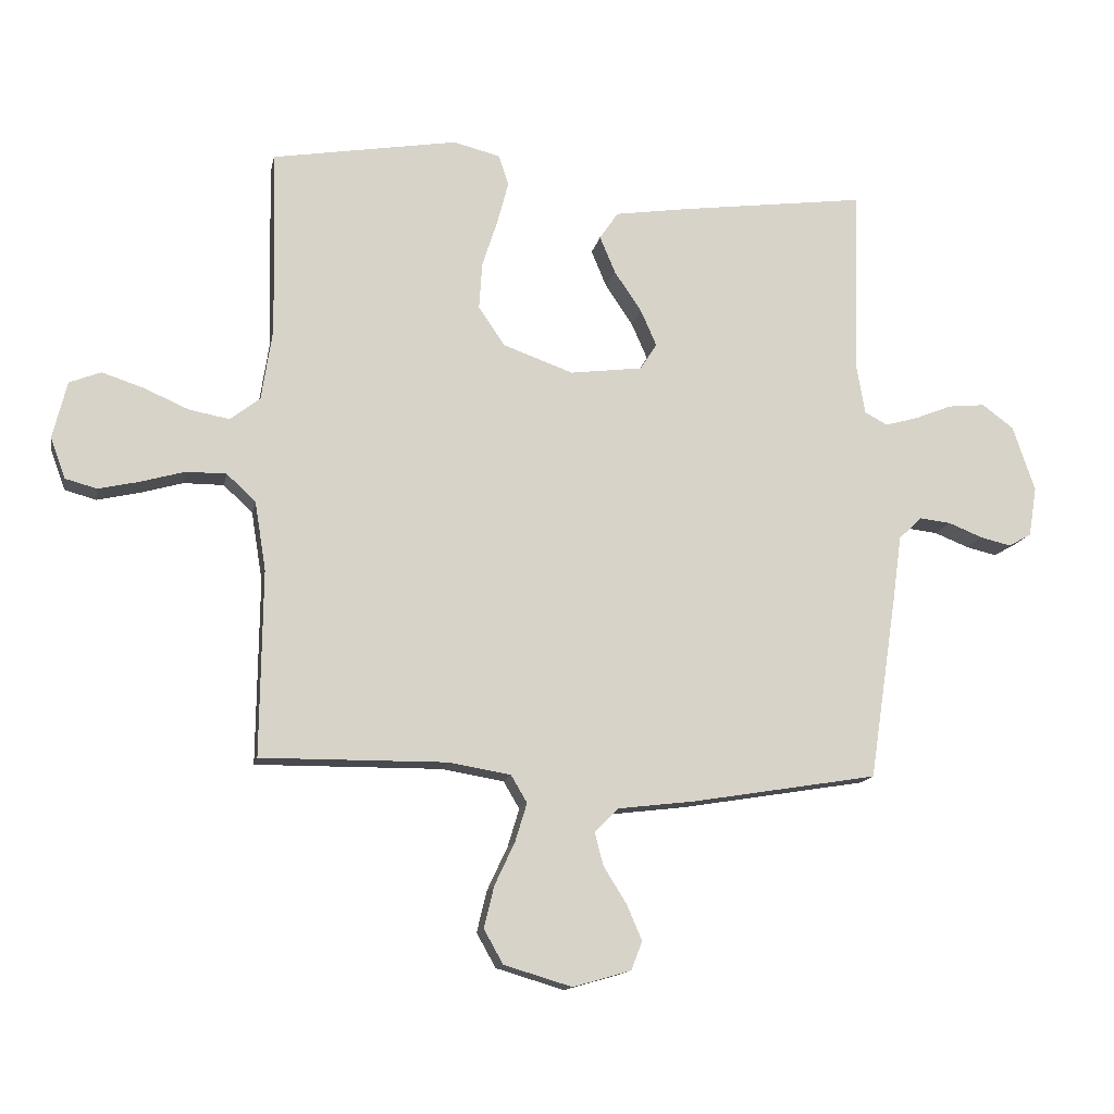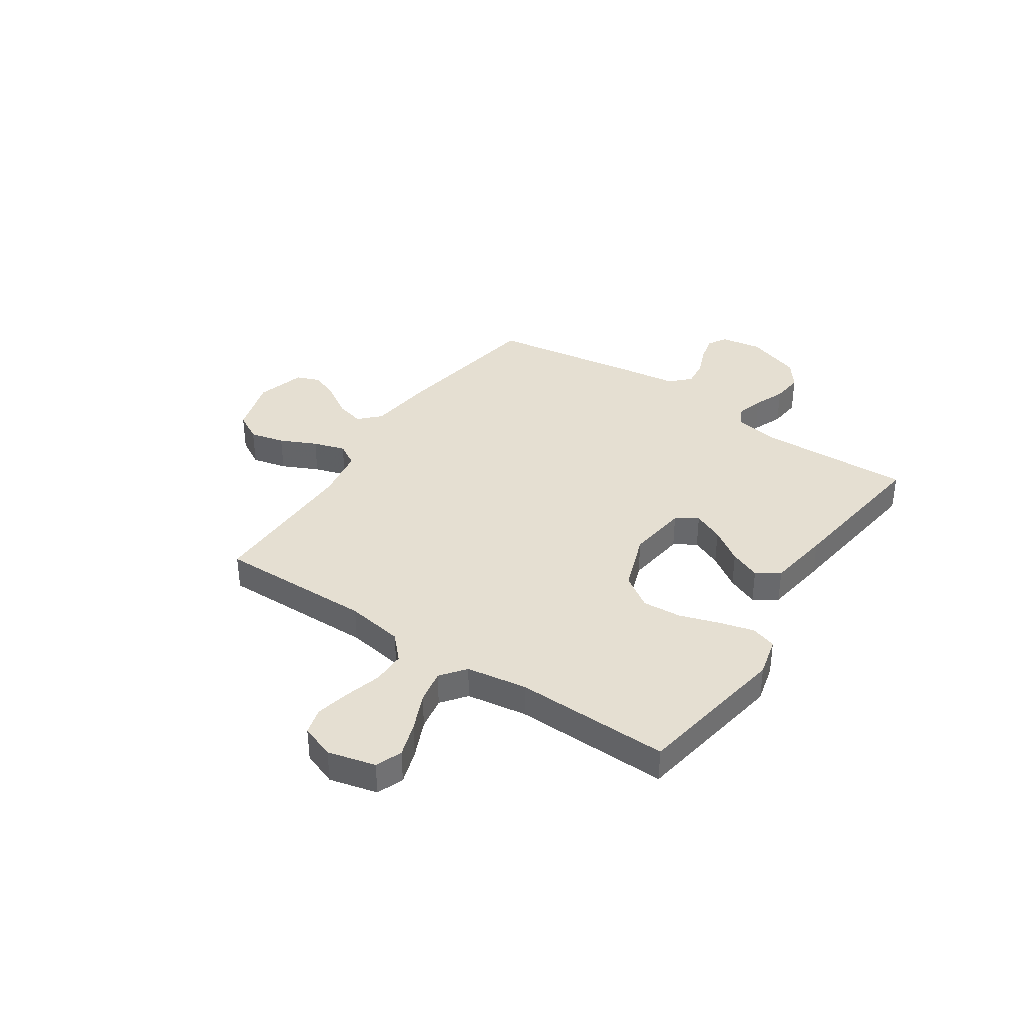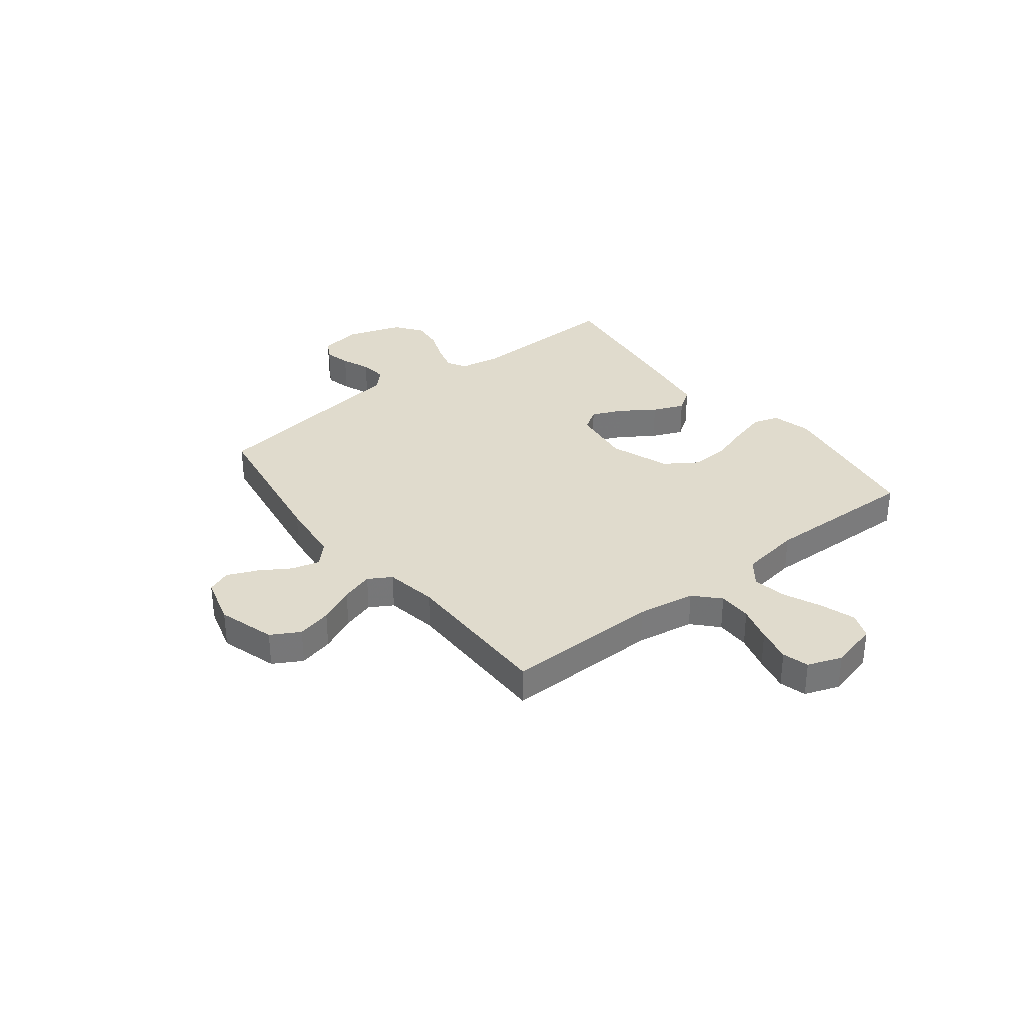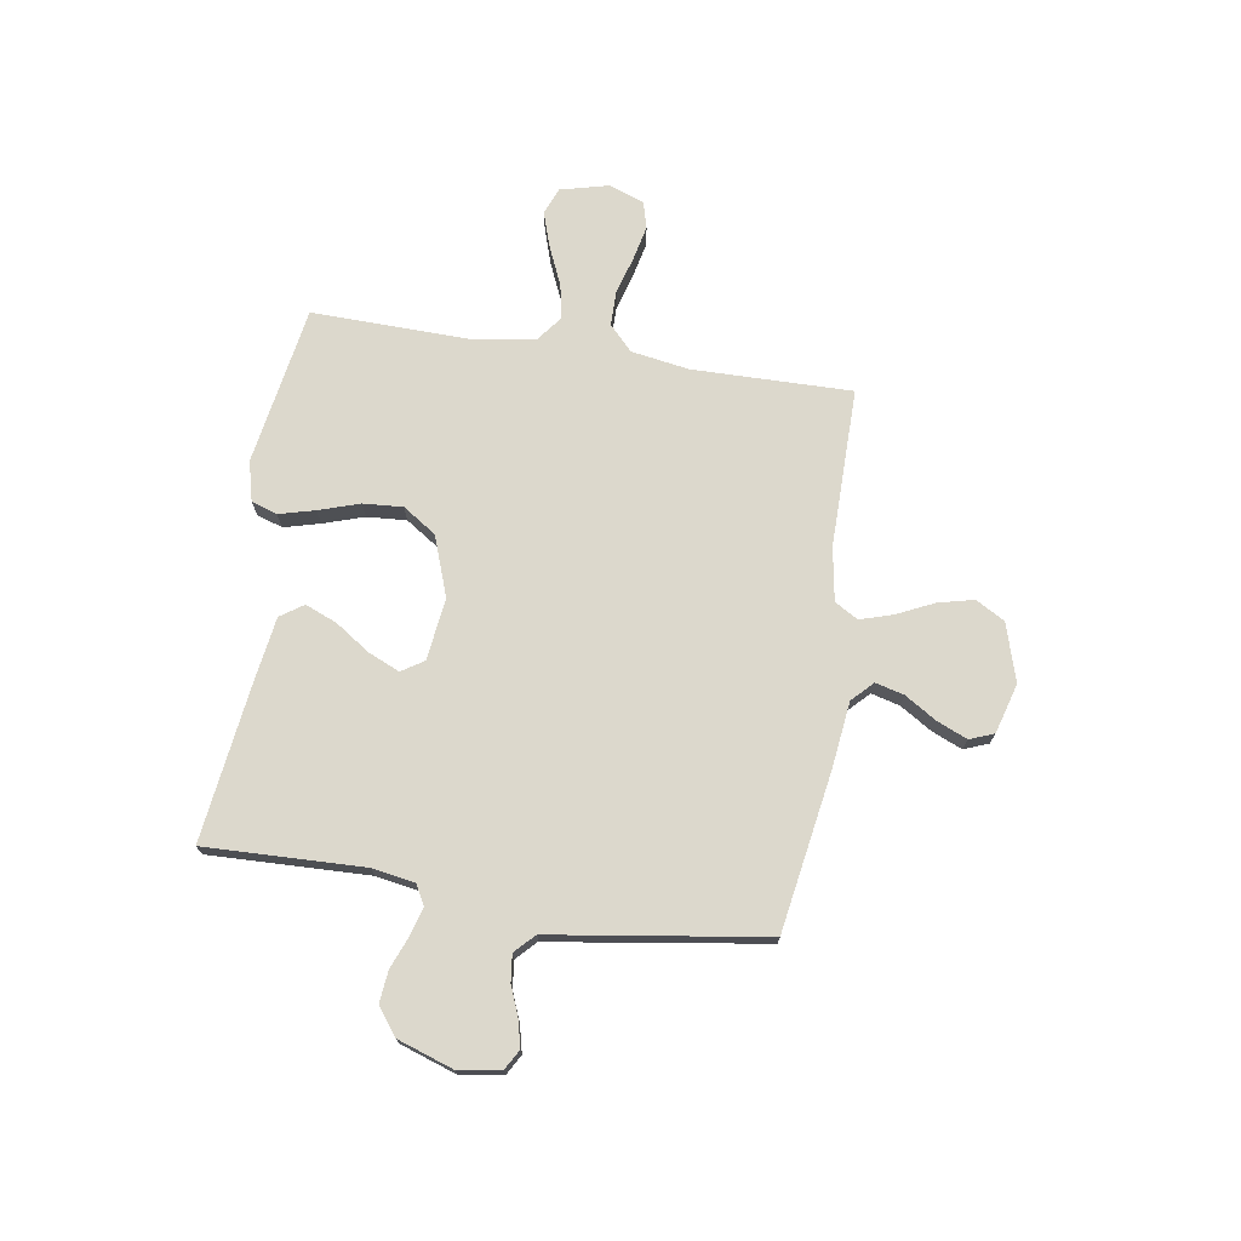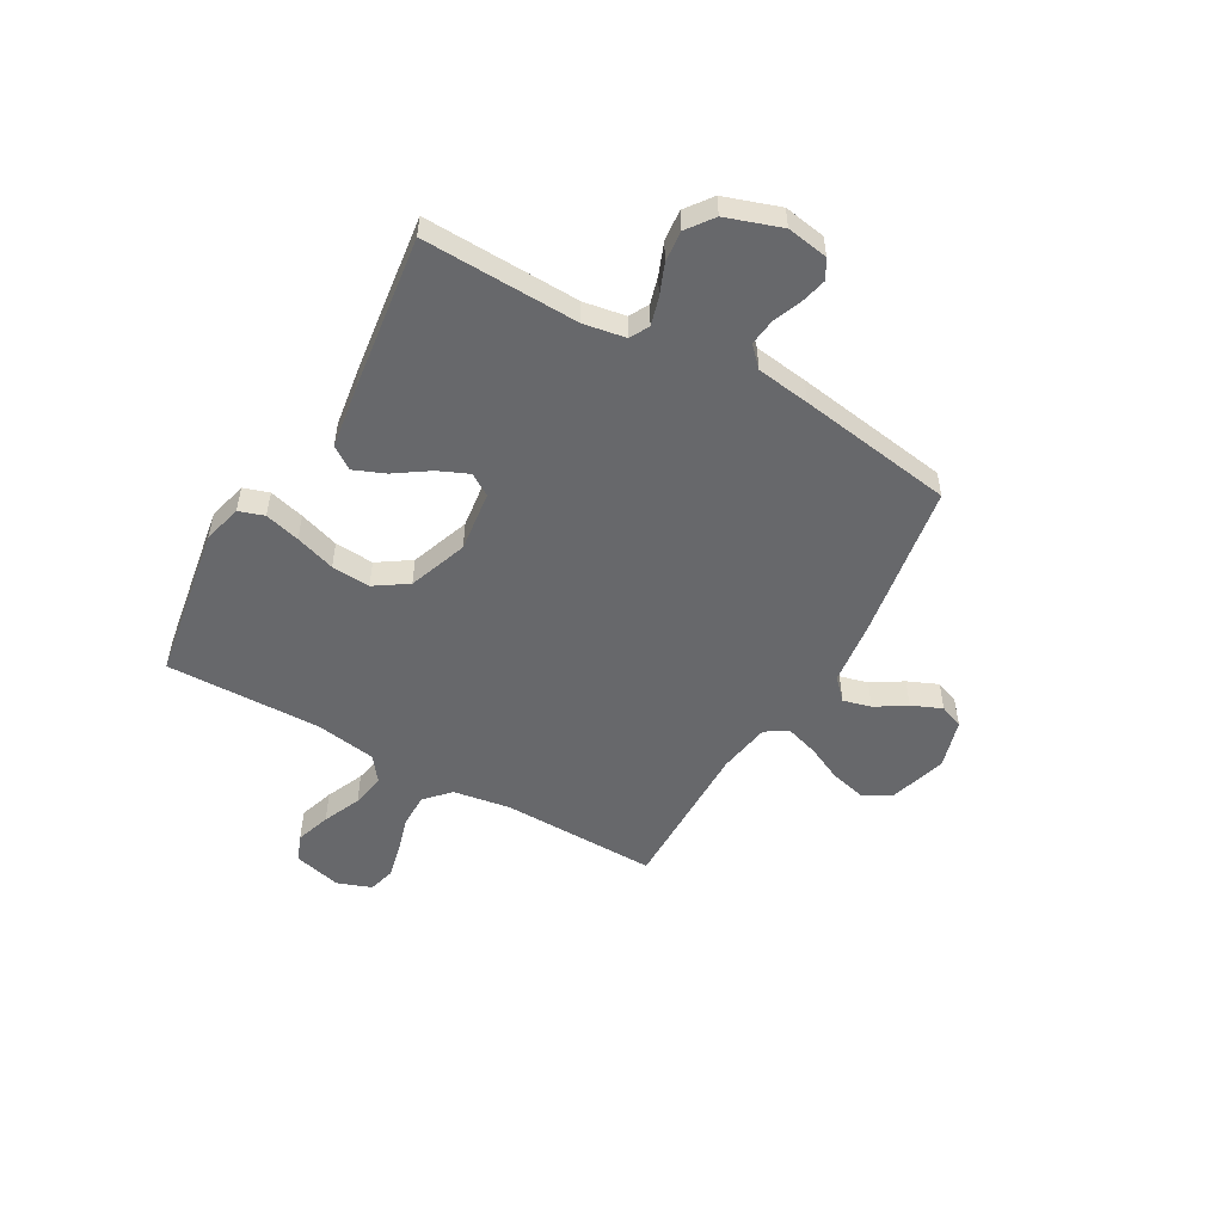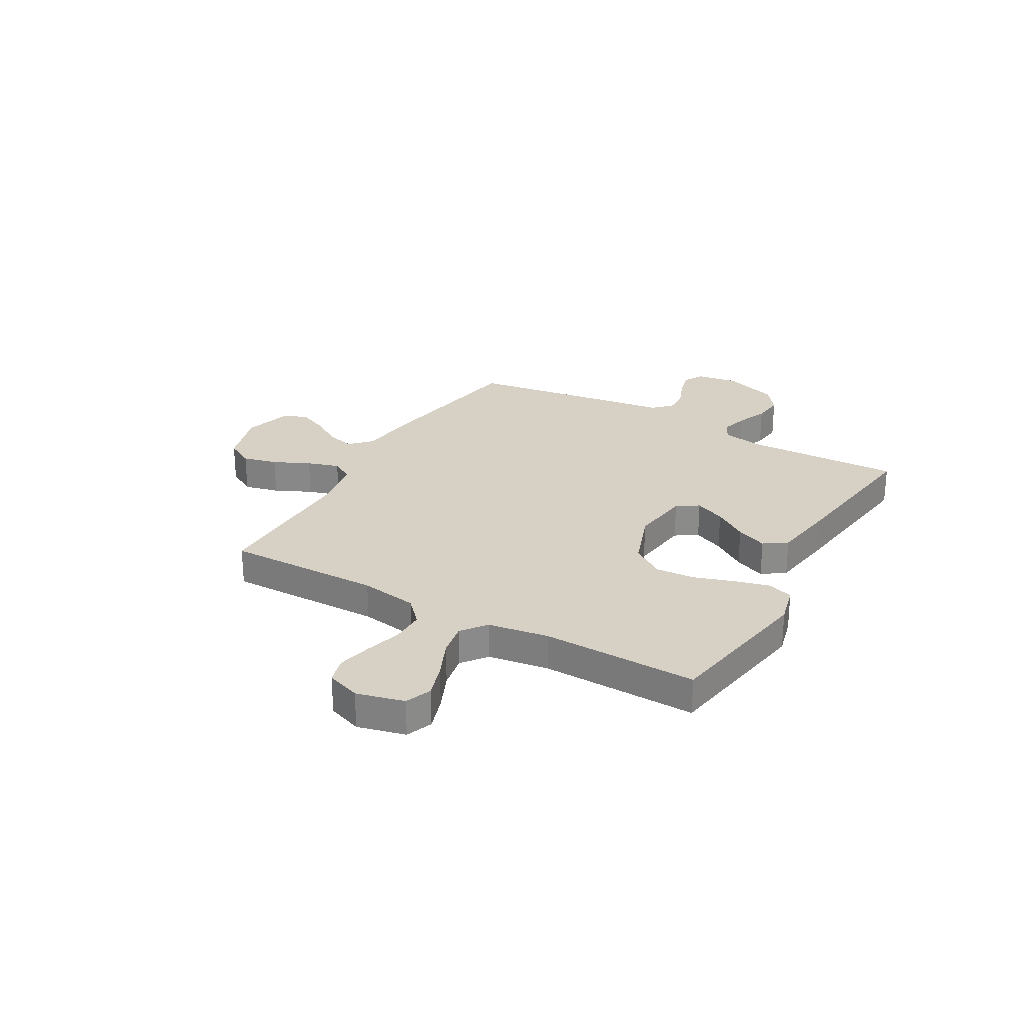
<metadata>
{"format":"obj","ext":"obj","renderer":"f3d","projection":"perspective","resolution":1024,"background":"white","views":[{"elev":-13.6,"azim":-11.0,"up":"+Z"},{"elev":37.4,"azim":-56.1,"up":"+Y"},{"elev":33.3,"azim":-128.1,"up":"+Y"},{"elev":72.7,"azim":98.9,"up":"+Y"},{"elev":-52.4,"azim":60.3,"up":"+Y"},{"elev":26.6,"azim":-60.3,"up":"+Y"}]}
</metadata>
<code>
v -0.5 0.07 -0.5
v -0.496 0.07 -0.2
v -0.514 0.07 -0.089
v -0.561 0.07 -0.045
v -0.626 0.07 -0.045
v -0.696 0.07 -0.065
v -0.763 0.07 -0.08
v -0.814 0.07 -0.066
v -0.838 0.07 0
v -0.815 0.07 0.092
v -0.764 0.07 0.112
v -0.697 0.07 0.09
v -0.624 0.07 0.058
v -0.559 0.07 0.046
v -0.511 0.07 0.083
v -0.493 0.07 0.2
v -0.5 0.07 0.5
v -0.2 0.07 0.55
v -0.124 0.07 0.531
v -0.108 0.07 0.482
v -0.126 0.07 0.414
v -0.151 0.07 0.337
v -0.156 0.07 0.262
v -0.114 0.07 0.199
v 0 0.07 0.158
v 0.117 0.07 0.173
v 0.144 0.07 0.215
v 0.118 0.07 0.274
v 0.074 0.07 0.339
v 0.049 0.07 0.399
v 0.079 0.07 0.443
v 0.2 0.07 0.461
v 0.5 0.07 0.5
v 0.491 0.07 0.2
v 0.505 0.07 0.119
v 0.542 0.07 0.099
v 0.595 0.07 0.114
v 0.655 0.07 0.138
v 0.715 0.07 0.144
v 0.766 0.07 0.106
v 0.802 0.07 0
v 0.789 0.07 -0.08
v 0.752 0.07 -0.101
v 0.702 0.07 -0.089
v 0.647 0.07 -0.067
v 0.596 0.07 -0.061
v 0.559 0.07 -0.097
v 0.545 0.07 -0.2
v 0.5 0.07 -0.5
v 0.2 0.07 -0.549
v 0.075 0.07 -0.564
v 0.036 0.07 -0.602
v 0.05 0.07 -0.656
v 0.087 0.07 -0.715
v 0.112 0.07 -0.773
v 0.094 0.07 -0.819
v 0 0.07 -0.846
v -0.11 0.07 -0.813
v -0.141 0.07 -0.758
v -0.125 0.07 -0.691
v -0.092 0.07 -0.621
v -0.073 0.07 -0.559
v -0.099 0.07 -0.515
v -0.2 0.07 -0.498
v -0.5 0 -0.5
v -0.496 0 -0.2
v -0.514 0 -0.089
v -0.561 0 -0.045
v -0.626 0 -0.045
v -0.696 0 -0.065
v -0.763 0 -0.08
v -0.814 0 -0.066
v -0.838 0 0
v -0.815 0 0.092
v -0.764 0 0.112
v -0.697 0 0.09
v -0.624 0 0.058
v -0.559 0 0.046
v -0.511 0 0.083
v -0.493 0 0.2
v -0.5 0 0.5
v -0.2 0 0.55
v -0.124 0 0.531
v -0.108 0 0.482
v -0.126 0 0.414
v -0.151 0 0.337
v -0.156 0 0.262
v -0.114 0 0.199
v 0 0 0.158
v 0.117 0 0.173
v 0.144 0 0.215
v 0.118 0 0.274
v 0.074 0 0.339
v 0.049 0 0.399
v 0.079 0 0.443
v 0.2 0 0.461
v 0.5 0 0.5
v 0.491 0 0.2
v 0.505 0 0.119
v 0.542 0 0.099
v 0.595 0 0.114
v 0.655 0 0.138
v 0.715 0 0.144
v 0.766 0 0.106
v 0.802 0 0
v 0.789 0 -0.08
v 0.752 0 -0.101
v 0.702 0 -0.089
v 0.647 0 -0.067
v 0.596 0 -0.061
v 0.559 0 -0.097
v 0.545 0 -0.2
v 0.5 0 -0.5
v 0.2 0 -0.549
v 0.075 0 -0.564
v 0.036 0 -0.602
v 0.05 0 -0.656
v 0.087 0 -0.715
v 0.112 0 -0.773
v 0.094 0 -0.819
v 0 0 -0.846
v -0.11 0 -0.813
v -0.141 0 -0.758
v -0.125 0 -0.691
v -0.092 0 -0.621
v -0.073 0 -0.559
v -0.099 0 -0.515
v -0.2 0 -0.498
f 59 60 61
f 58 59 61
f 57 58 61
f 56 57 61
f 55 56 61
f 54 55 61
f 53 54 61
f 52 53 61 62
f 51 52 62 63
f 50 51 63
f 49 50 63
f 48 49 63
f 47 48 63
f 43 44 45
f 42 43 45
f 41 42 45
f 40 41 45
f 39 40 45
f 38 39 45
f 37 38 45
f 36 37 45 46
f 47 63 64
f 46 47 64
f 36 46 64
f 35 36 64
f 32 33 34
f 31 32 34
f 30 31 34
f 29 30 34
f 28 29 34
f 20 21 22
f 19 20 22
f 18 19 22
f 17 18 22
f 16 17 22
f 15 16 22 23
f 14 15 23 24
f 11 12 13
f 10 11 13
f 9 10 13
f 8 9 13
f 7 8 13
f 6 7 13
f 5 6 13
f 4 5 13 14
f 14 24 25
f 4 14 25
f 3 4 25
f 64 1 2
f 3 25 26
f 2 3 26
f 64 2 26
f 35 64 26
f 27 28 34 35
f 26 27 35
f 125 124 123
f 125 123 122
f 125 122 121
f 125 121 120
f 125 120 119
f 125 119 118
f 125 118 117
f 126 125 117 116
f 127 126 116 115
f 127 115 114
f 127 114 113
f 127 113 112
f 127 112 111
f 109 108 107
f 109 107 106
f 109 106 105
f 109 105 104
f 109 104 103
f 109 103 102
f 109 102 101
f 110 109 101 100
f 128 127 111
f 128 111 110
f 128 110 100
f 128 100 99
f 98 97 96
f 98 96 95
f 98 95 94
f 98 94 93
f 98 93 92
f 86 85 84
f 86 84 83
f 86 83 82
f 86 82 81
f 86 81 80
f 87 86 80 79
f 88 87 79 78
f 77 76 75
f 77 75 74
f 77 74 73
f 77 73 72
f 77 72 71
f 77 71 70
f 77 70 69
f 78 77 69 68
f 89 88 78
f 89 78 68
f 89 68 67
f 66 65 128
f 90 89 67
f 90 67 66
f 90 66 128
f 90 128 99
f 99 98 92 91
f 99 91 90
f 1 65 66 2
f 2 66 67 3
f 3 67 68 4
f 4 68 69 5
f 5 69 70 6
f 6 70 71 7
f 7 71 72 8
f 8 72 73 9
f 9 73 74 10
f 10 74 75 11
f 11 75 76 12
f 12 76 77 13
f 13 77 78 14
f 14 78 79 15
f 15 79 80 16
f 16 80 81 17
f 17 81 82 18
f 18 82 83 19
f 19 83 84 20
f 20 84 85 21
f 21 85 86 22
f 22 86 87 23
f 23 87 88 24
f 24 88 89 25
f 25 89 90 26
f 26 90 91 27
f 27 91 92 28
f 28 92 93 29
f 29 93 94 30
f 30 94 95 31
f 31 95 96 32
f 32 96 97 33
f 33 97 98 34
f 34 98 99 35
f 35 99 100 36
f 36 100 101 37
f 37 101 102 38
f 38 102 103 39
f 39 103 104 40
f 40 104 105 41
f 41 105 106 42
f 42 106 107 43
f 43 107 108 44
f 44 108 109 45
f 45 109 110 46
f 46 110 111 47
f 47 111 112 48
f 48 112 113 49
f 49 113 114 50
f 50 114 115 51
f 51 115 116 52
f 52 116 117 53
f 53 117 118 54
f 54 118 119 55
f 55 119 120 56
f 56 120 121 57
f 57 121 122 58
f 58 122 123 59
f 59 123 124 60
f 60 124 125 61
f 61 125 126 62
f 62 126 127 63
f 63 127 128 64
f 64 128 65 1

</code>
